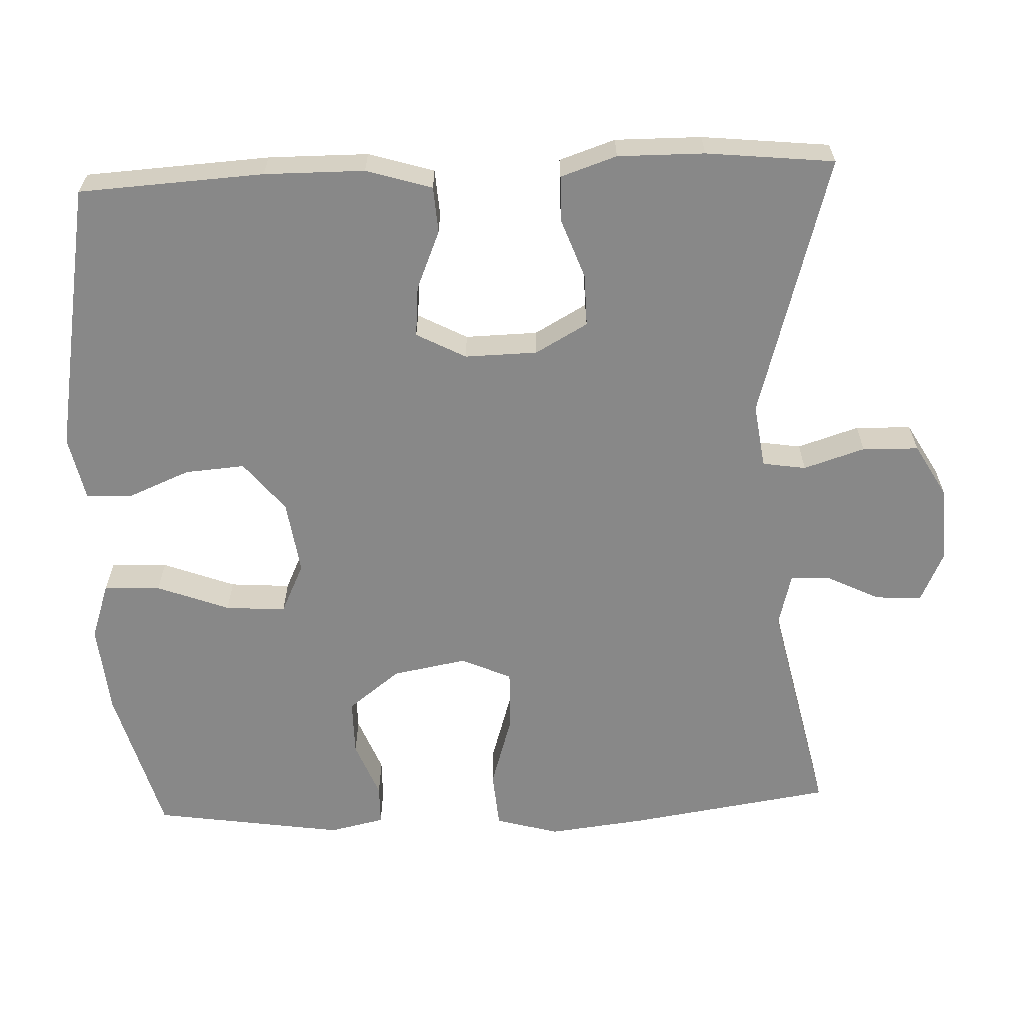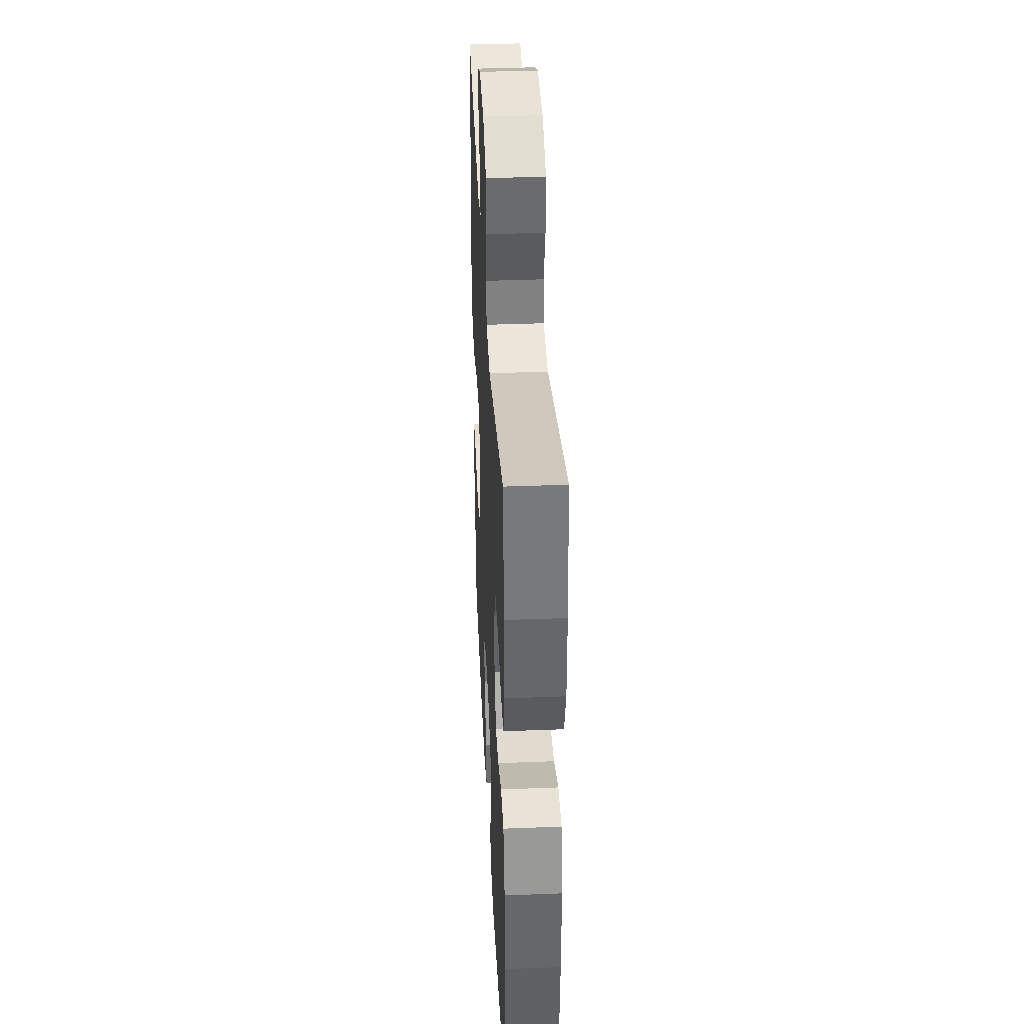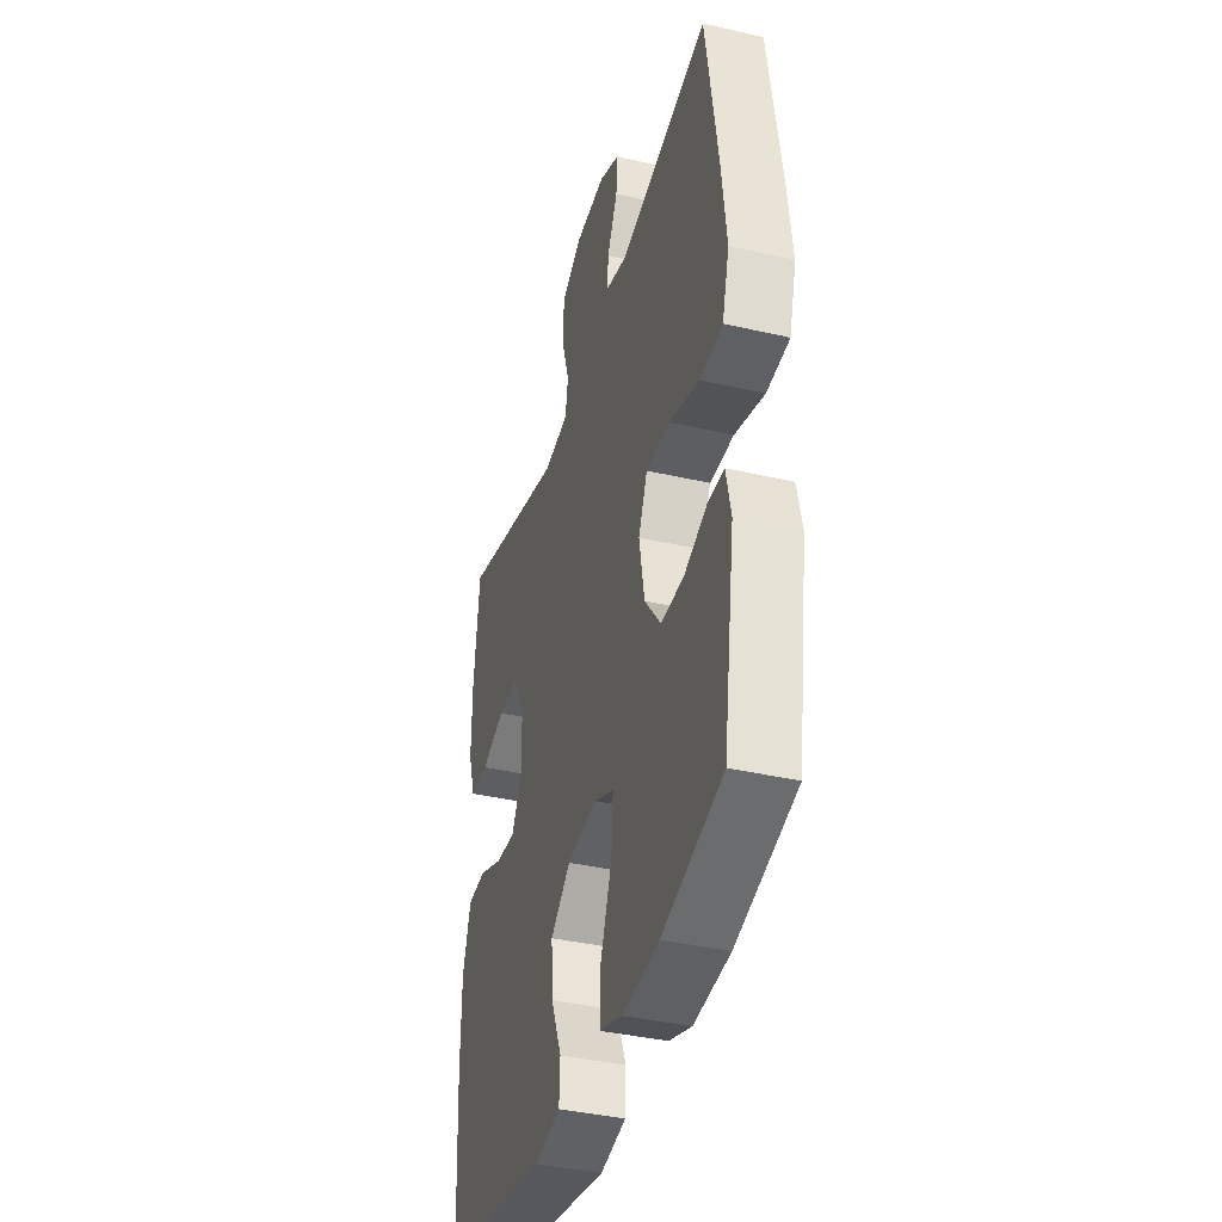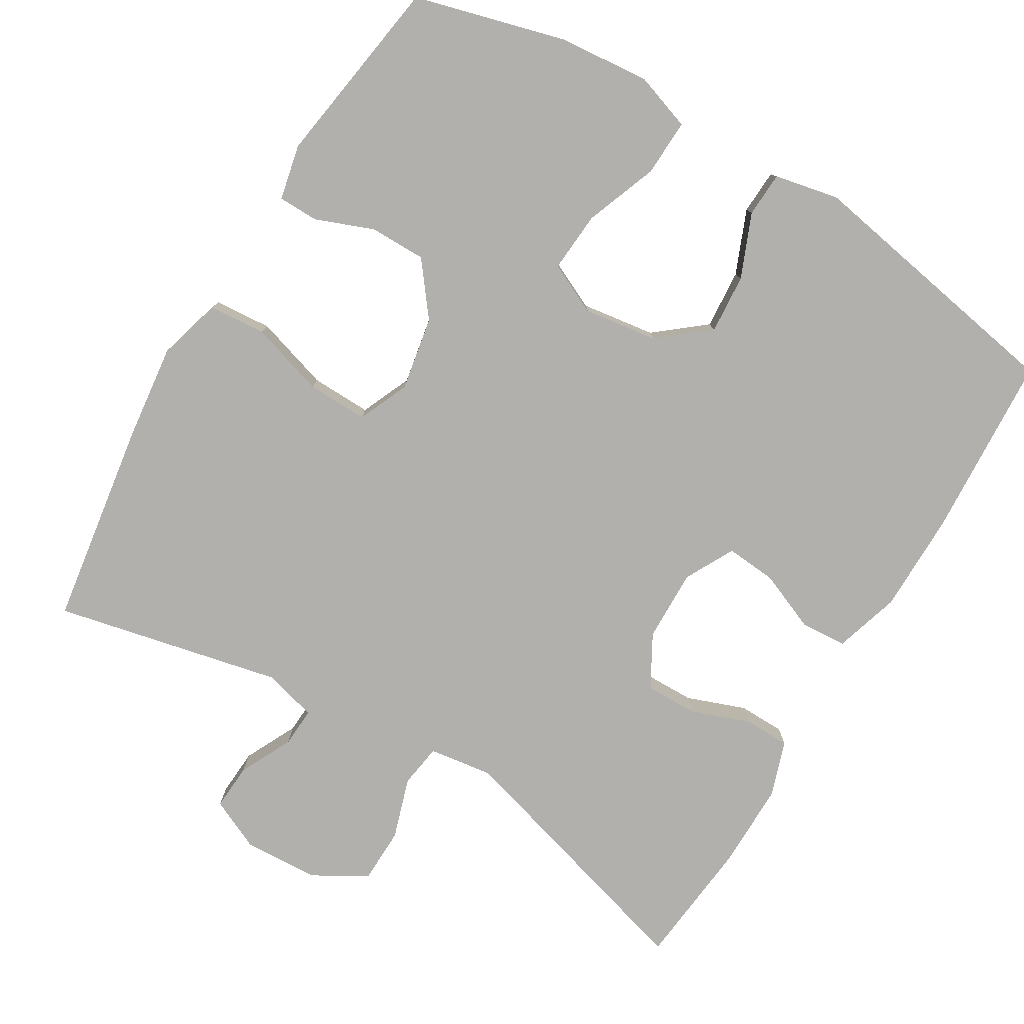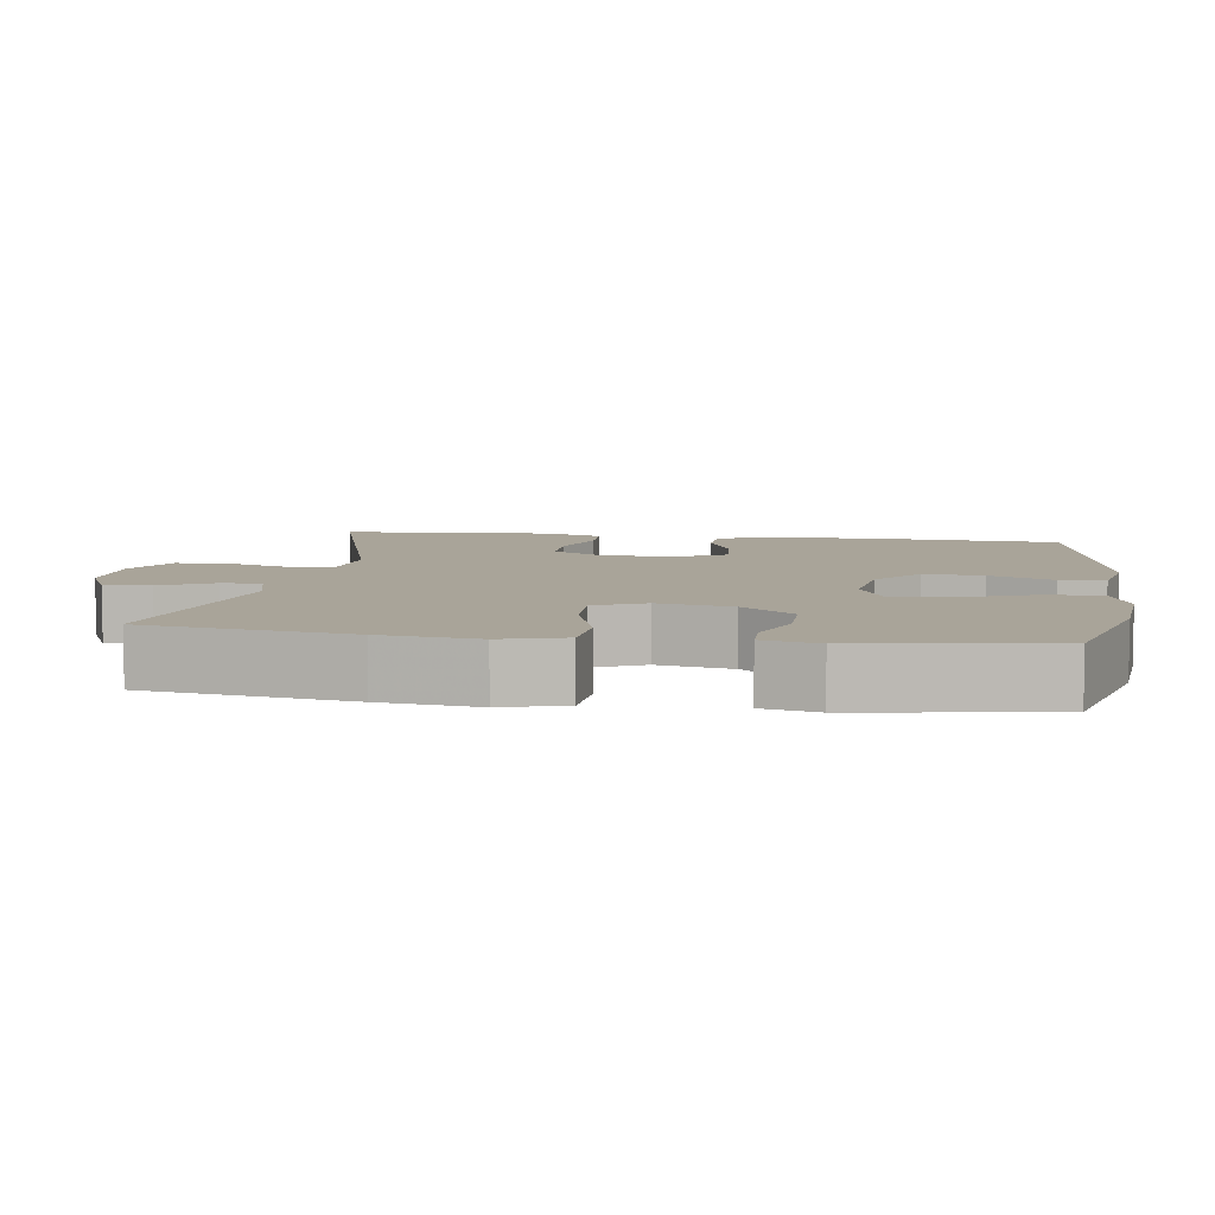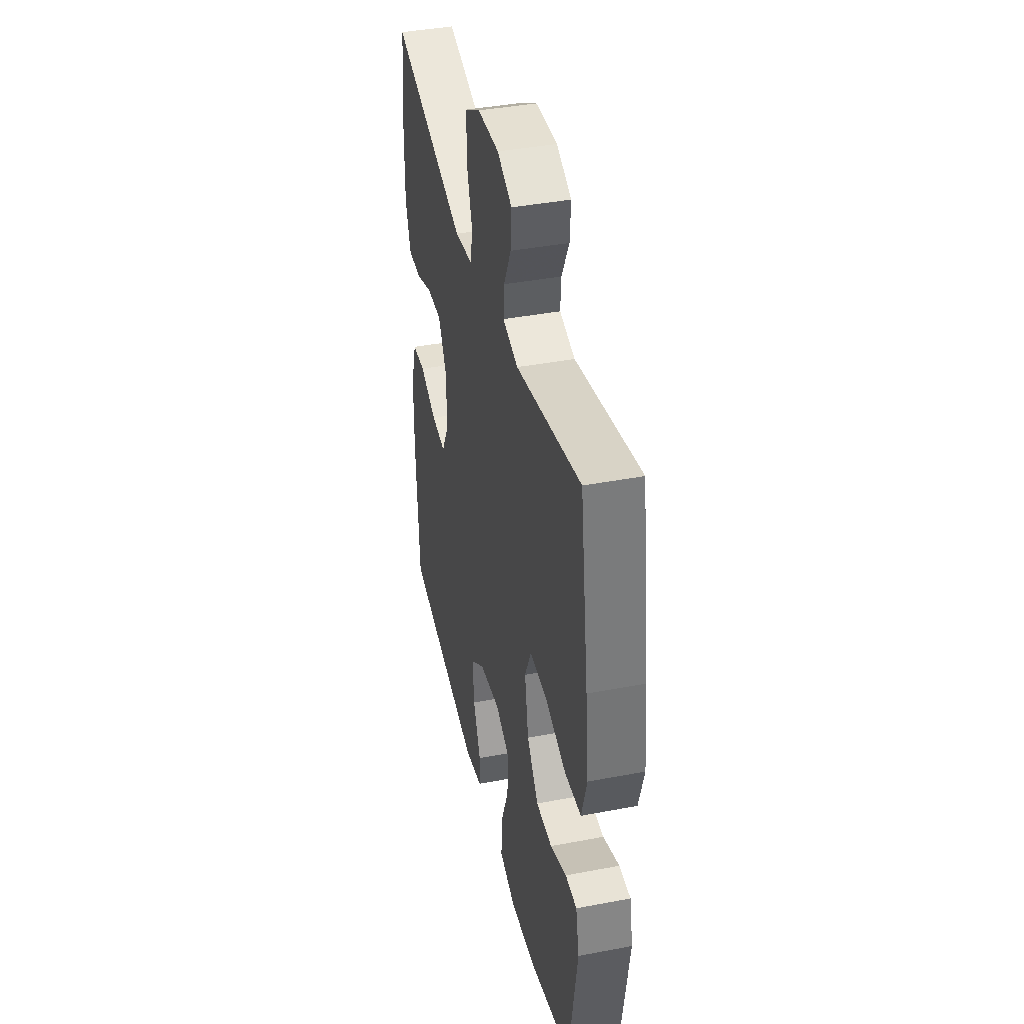
<metadata>
{"format":"obj","ext":"obj","renderer":"f3d","projection":"perspective","resolution":1024,"background":"white","views":[{"elev":-62.7,"azim":-87.6,"up":"+Y"},{"elev":38.5,"azim":-92.8,"up":"+Z"},{"elev":-38.6,"azim":73.8,"up":"+Z"},{"elev":-78.8,"azim":149.2,"up":"+Y"},{"elev":7.3,"azim":98.2,"up":"+Y"},{"elev":40.7,"azim":76.9,"up":"+Z"}]}
</metadata>
<code>
v -0.5 0.07 -0.5
v -0.514 0.07 -0.253
v -0.513 0.07 -0.119
v -0.486 0.07 -0.031
v -0.424 0.07 -0.027
v -0.345 0.07 -0.06
v -0.277 0.07 -0.066
v -0.242 0.07 0
v -0.244 0.07 0.097
v -0.283 0.07 0.167
v -0.353 0.07 0.166
v -0.432 0.07 0.137
v -0.494 0.07 0.138
v -0.519 0.07 0.213
v -0.518 0.07 0.329
v -0.5 0.07 0.5
v -0.147 0.07 0.398
v -0.061 0.07 0.41
v -0.052 0.07 0.468
v -0.078 0.07 0.55
v -0.076 0.07 0.625
v -0.004 0.07 0.666
v 0.097 0.07 0.671
v 0.166 0.07 0.639
v 0.162 0.07 0.577
v 0.127 0.07 0.506
v 0.124 0.07 0.453
v 0.196 0.07 0.434
v 0.5 0.07 0.5
v 0.541 0.07 0.226
v 0.556 0.07 0.096
v 0.532 0.07 0.011
v 0.455 0.07 0.005
v 0.355 0.07 0.036
v 0.274 0.07 0.038
v 0.244 0.07 -0.03
v 0.262 0.07 -0.129
v 0.316 0.07 -0.199
v 0.392 0.07 -0.199
v 0.469 0.07 -0.169
v 0.523 0.07 -0.17
v 0.539 0.07 -0.244
v 0.5 0.07 -0.5
v 0.298 0.07 -0.555
v 0.176 0.07 -0.566
v 0.1 0.07 -0.54
v 0.103 0.07 -0.464
v 0.14 0.07 -0.367
v 0.146 0.07 -0.286
v 0.078 0.07 -0.254
v -0.021 0.07 -0.268
v -0.088 0.07 -0.322
v -0.082 0.07 -0.402
v -0.047 0.07 -0.487
v -0.05 0.07 -0.547
v -0.137 0.07 -0.565
v -0.5 0 -0.5
v -0.514 0 -0.253
v -0.513 0 -0.119
v -0.486 0 -0.031
v -0.424 0 -0.027
v -0.345 0 -0.06
v -0.277 0 -0.066
v -0.242 0 0
v -0.244 0 0.097
v -0.283 0 0.167
v -0.353 0 0.166
v -0.432 0 0.137
v -0.494 0 0.138
v -0.519 0 0.213
v -0.518 0 0.329
v -0.5 0 0.5
v -0.147 0 0.398
v -0.061 0 0.41
v -0.052 0 0.468
v -0.078 0 0.55
v -0.076 0 0.625
v -0.004 0 0.666
v 0.097 0 0.671
v 0.166 0 0.639
v 0.162 0 0.577
v 0.127 0 0.506
v 0.124 0 0.453
v 0.196 0 0.434
v 0.5 0 0.5
v 0.541 0 0.226
v 0.556 0 0.096
v 0.532 0 0.011
v 0.455 0 0.005
v 0.355 0 0.036
v 0.274 0 0.038
v 0.244 0 -0.03
v 0.262 0 -0.129
v 0.316 0 -0.199
v 0.392 0 -0.199
v 0.469 0 -0.169
v 0.523 0 -0.17
v 0.539 0 -0.244
v 0.5 0 -0.5
v 0.298 0 -0.555
v 0.176 0 -0.566
v 0.1 0 -0.54
v 0.103 0 -0.464
v 0.14 0 -0.367
v 0.146 0 -0.286
v 0.078 0 -0.254
v -0.021 0 -0.268
v -0.088 0 -0.322
v -0.082 0 -0.402
v -0.047 0 -0.487
v -0.05 0 -0.547
v -0.137 0 -0.565
f 53 54 55 56
f 52 53 56 1
f 51 52 1 2
f 50 51 2 3
f 45 46 47 48
f 45 48 49
f 44 45 49
f 43 44 49
f 42 43 49
f 39 40 41 42
f 38 39 42 49
f 37 38 49 50
f 31 32 33 34
f 31 34 35
f 28 29 30 31
f 27 28 31 35
f 23 24 25 26
f 23 26 27
f 22 23 27
f 19 20 21 22
f 18 19 22 27
f 14 15 16 17
f 14 17 18
f 11 12 13 14
f 10 11 14 18
f 9 10 18 27
f 3 4 5 6
f 3 6 7
f 36 37 50 3
f 8 9 27 35
f 7 8 35 36
f 3 7 36
f 112 111 110 109
f 57 112 109 108
f 58 57 108 107
f 59 58 107 106
f 104 103 102 101
f 105 104 101
f 105 101 100
f 105 100 99
f 105 99 98
f 98 97 96 95
f 105 98 95 94
f 106 105 94 93
f 90 89 88 87
f 91 90 87
f 87 86 85 84
f 91 87 84 83
f 82 81 80 79
f 83 82 79
f 83 79 78
f 78 77 76 75
f 83 78 75 74
f 73 72 71 70
f 74 73 70
f 70 69 68 67
f 74 70 67 66
f 83 74 66 65
f 62 61 60 59
f 63 62 59
f 59 106 93 92
f 91 83 65 64
f 92 91 64 63
f 92 63 59
f 1 57 58 2
f 2 58 59 3
f 3 59 60 4
f 4 60 61 5
f 5 61 62 6
f 6 62 63 7
f 7 63 64 8
f 8 64 65 9
f 9 65 66 10
f 10 66 67 11
f 11 67 68 12
f 12 68 69 13
f 13 69 70 14
f 14 70 71 15
f 15 71 72 16
f 16 72 73 17
f 17 73 74 18
f 18 74 75 19
f 19 75 76 20
f 20 76 77 21
f 21 77 78 22
f 22 78 79 23
f 23 79 80 24
f 24 80 81 25
f 25 81 82 26
f 26 82 83 27
f 27 83 84 28
f 28 84 85 29
f 29 85 86 30
f 30 86 87 31
f 31 87 88 32
f 32 88 89 33
f 33 89 90 34
f 34 90 91 35
f 35 91 92 36
f 36 92 93 37
f 37 93 94 38
f 38 94 95 39
f 39 95 96 40
f 40 96 97 41
f 41 97 98 42
f 42 98 99 43
f 43 99 100 44
f 44 100 101 45
f 45 101 102 46
f 46 102 103 47
f 47 103 104 48
f 48 104 105 49
f 49 105 106 50
f 50 106 107 51
f 51 107 108 52
f 52 108 109 53
f 53 109 110 54
f 54 110 111 55
f 55 111 112 56
f 56 112 57 1

</code>
